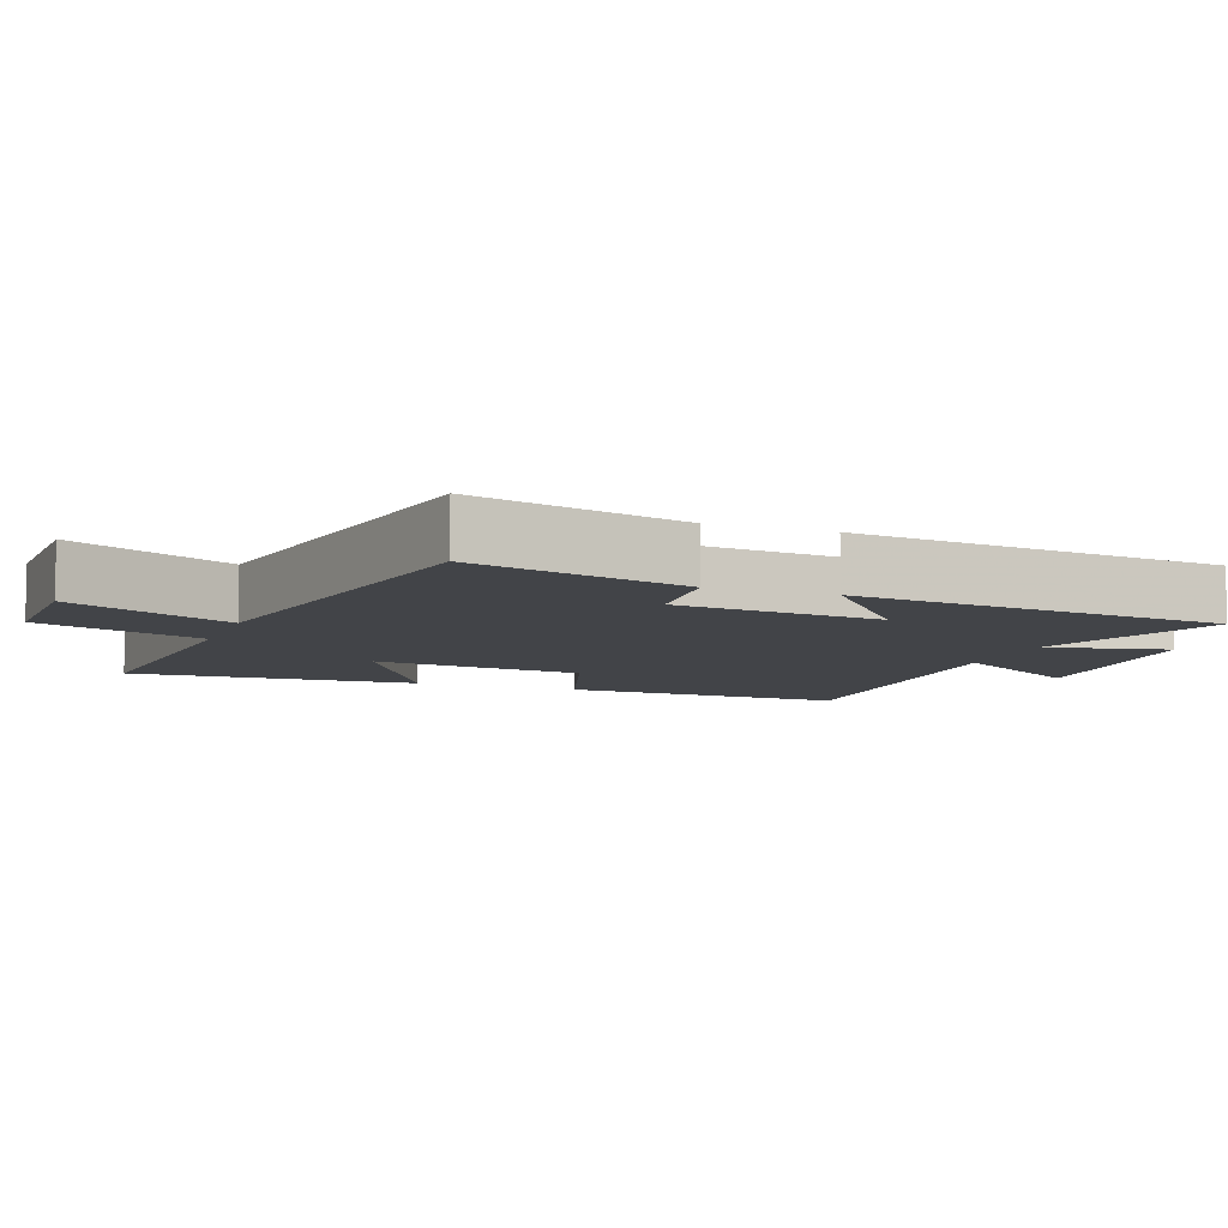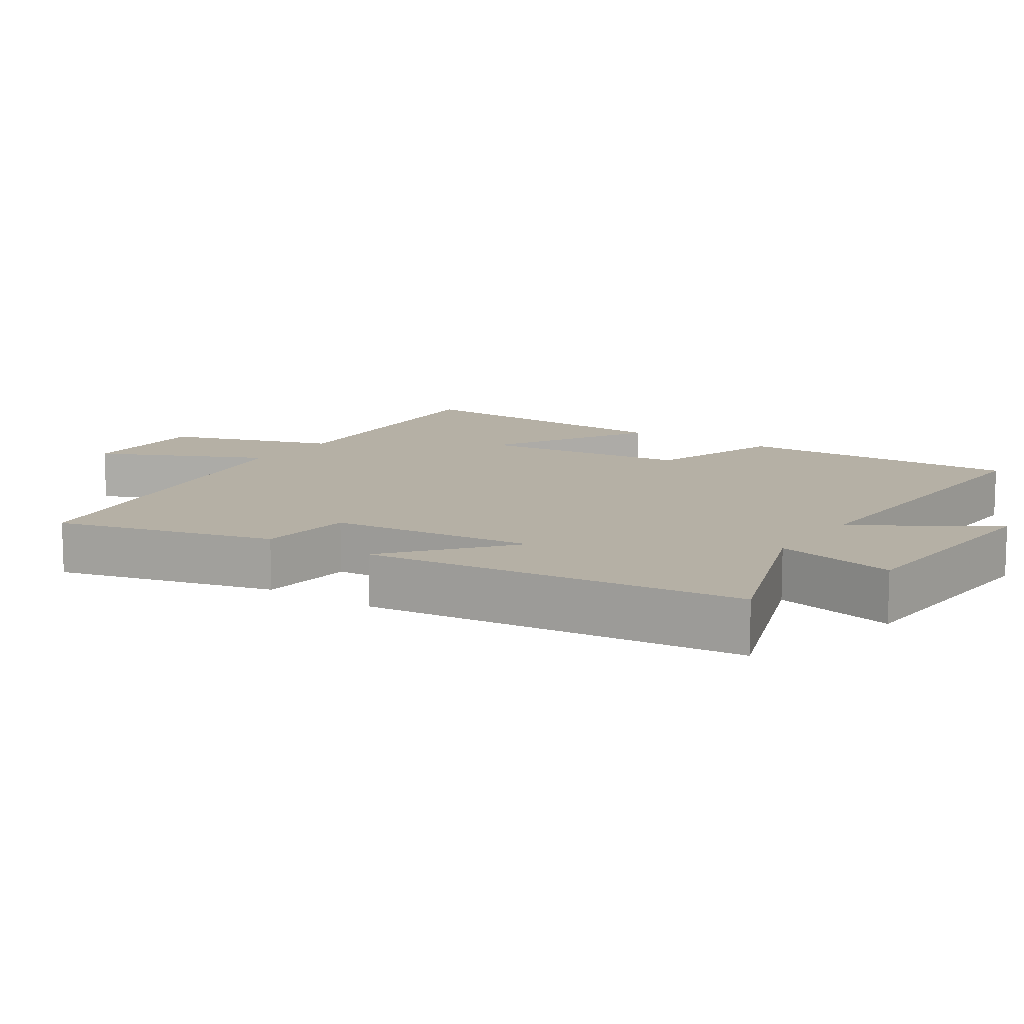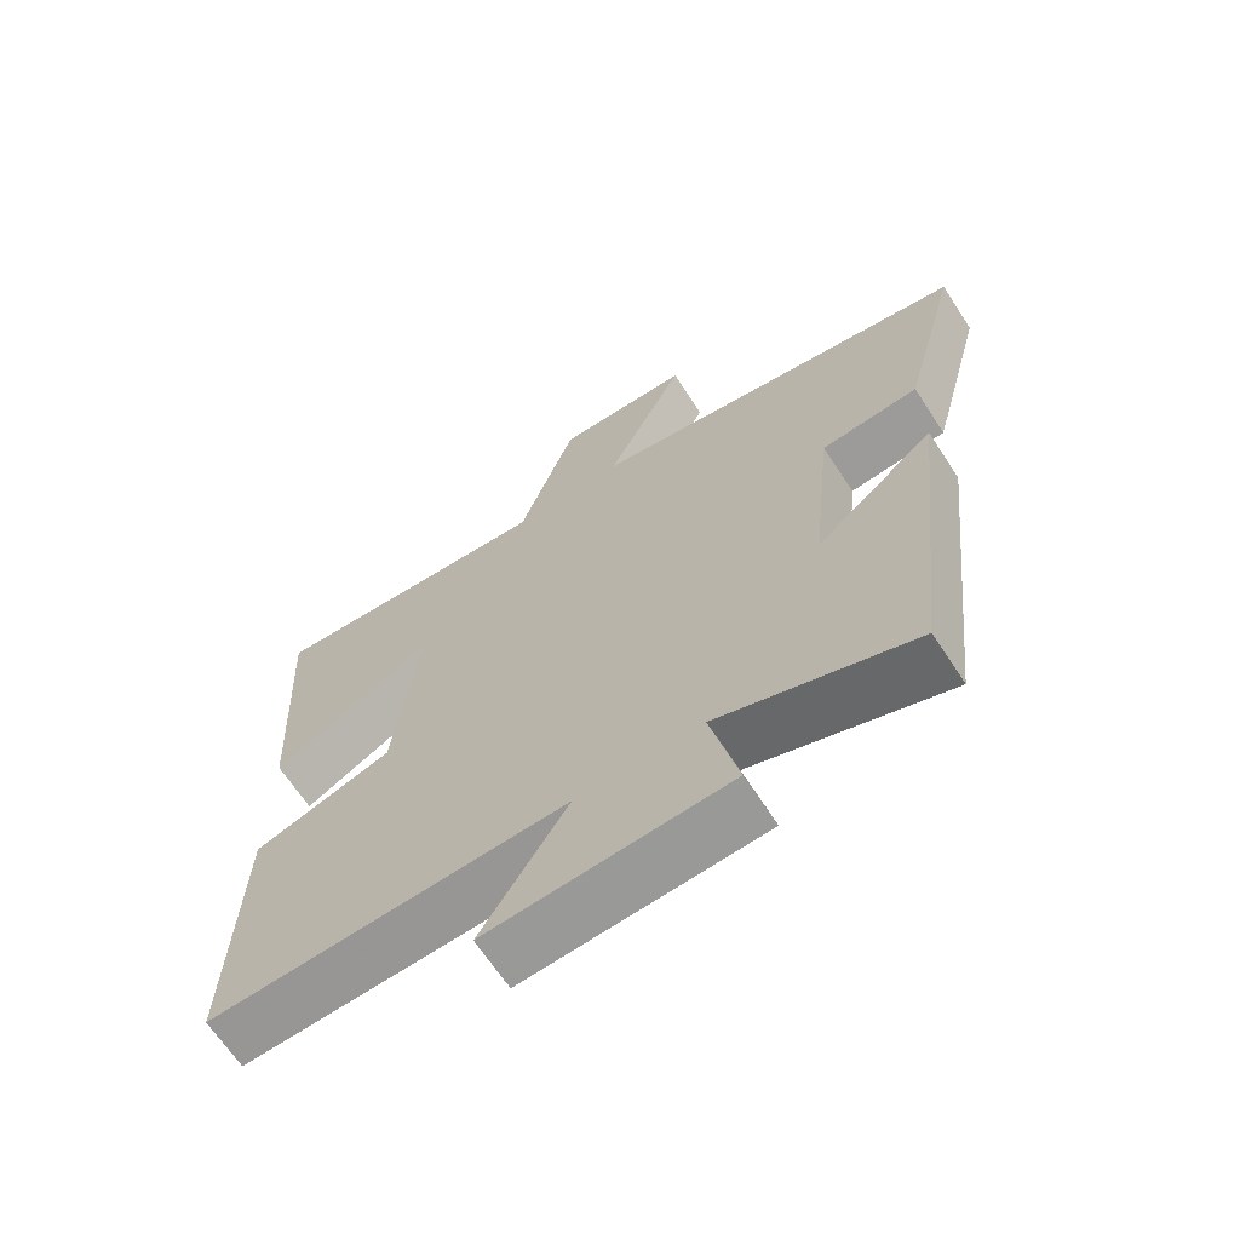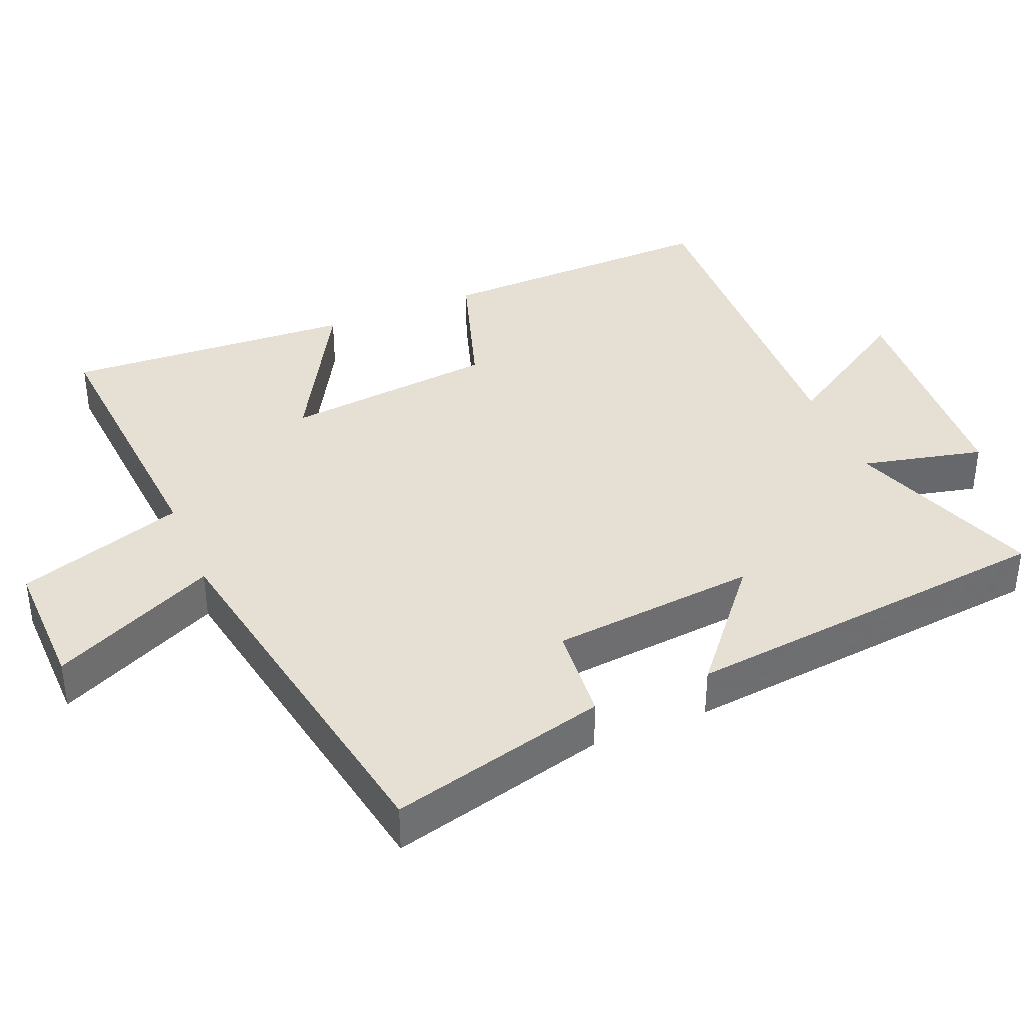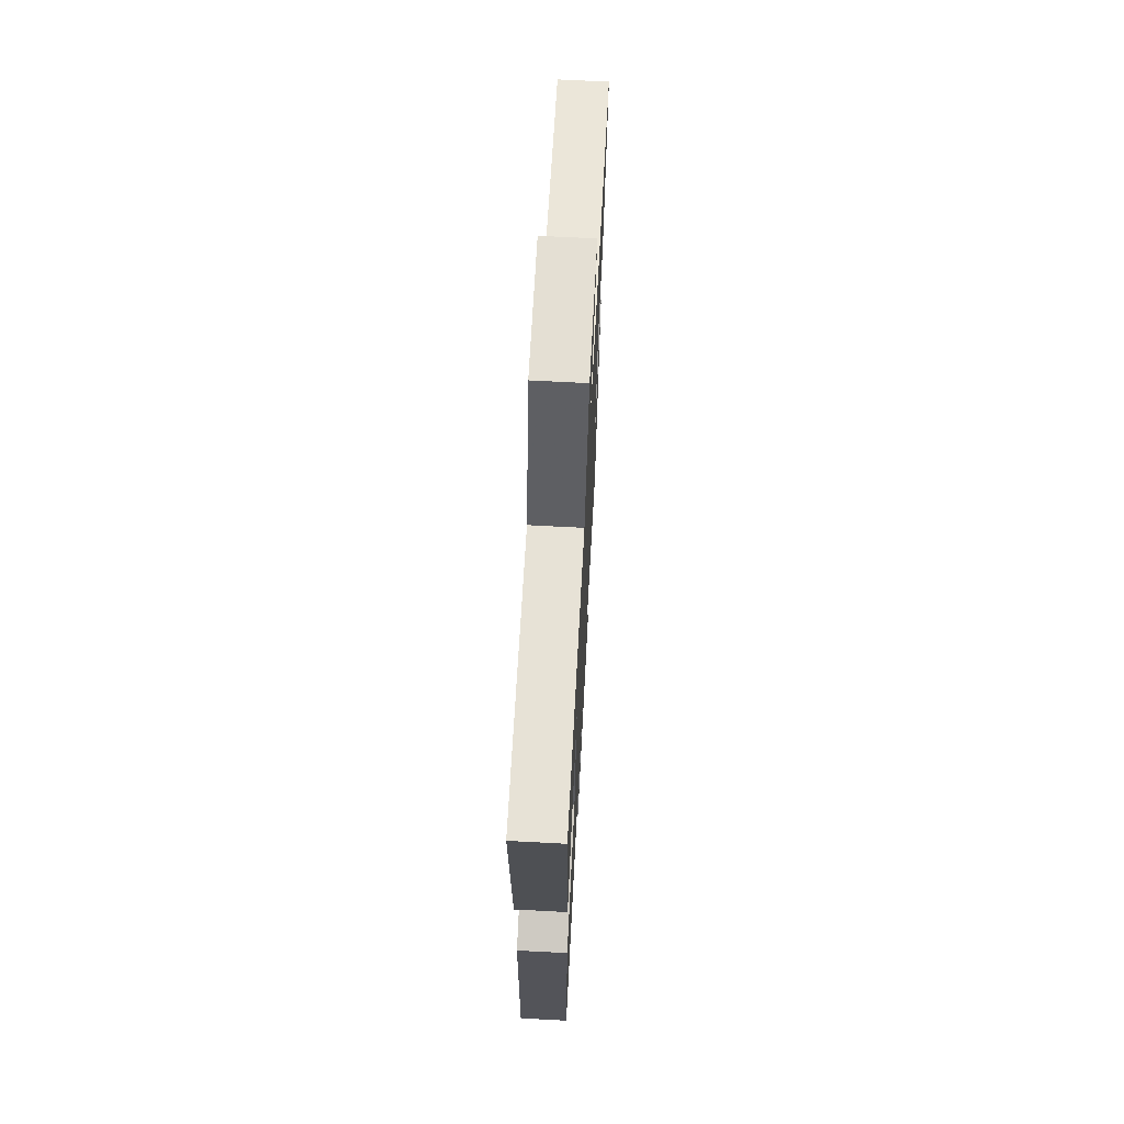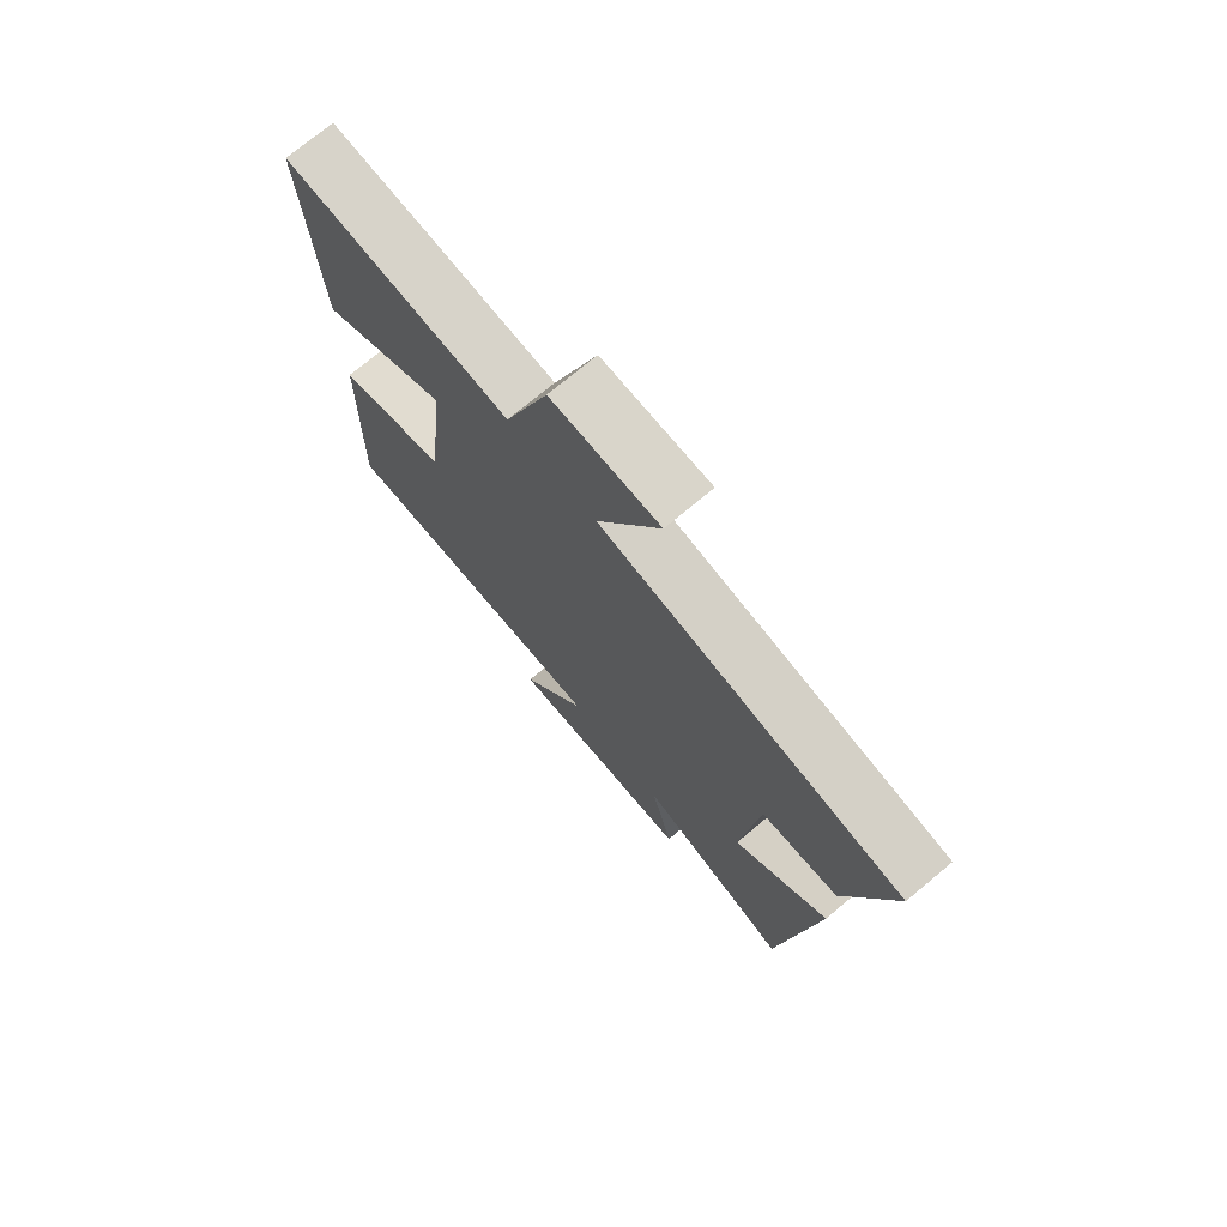
<metadata>
{"format":"obj","ext":"obj","renderer":"f3d","projection":"perspective","resolution":1024,"background":"white","views":[{"elev":-7.8,"azim":69.7,"up":"+Y"},{"elev":11.7,"azim":124.0,"up":"+Y"},{"elev":-66.7,"azim":33.2,"up":"+Z"},{"elev":38.0,"azim":67.6,"up":"+Y"},{"elev":68.0,"azim":-87.0,"up":"+Z"},{"elev":73.7,"azim":50.2,"up":"+Z"}]}
</metadata>
<code>
v -0.522 0.07 0.531
v -0.117 0.07 0.5
v -0.038 0.07 0.737
v 0.152 0.07 0.733
v 0.041 0.07 0.5
v 0.581 0.07 0.404
v 0.5 0.07 0.097
v 0.363 0.07 0.085
v 0.333 0.07 -0.207
v 0.5 0.07 -0.069
v 0.439 0.07 -0.6
v 0.165 0.07 -0.5
v 0.204 0.07 -0.672
v -0.132 0.07 -0.692
v -0.011 0.07 -0.5
v -0.512 0.07 -0.518
v -0.5 0.07 -0.113
v -0.305 0.07 -0.051
v -0.271 0.07 0.249
v -0.5 0.07 0.121
v -0.522 0 0.531
v -0.117 0 0.5
v -0.038 0 0.737
v 0.152 0 0.733
v 0.041 0 0.5
v 0.581 0 0.404
v 0.5 0 0.097
v 0.363 0 0.085
v 0.333 0 -0.207
v 0.5 0 -0.069
v 0.439 0 -0.6
v 0.165 0 -0.5
v 0.204 0 -0.672
v -0.132 0 -0.692
v -0.011 0 -0.5
v -0.512 0 -0.518
v -0.5 0 -0.113
v -0.305 0 -0.051
v -0.271 0 0.249
v -0.5 0 0.121
f 19 20 1 2
f 18 19 2
f 15 16 17 18
f 15 18 2
f 12 13 14 15
f 12 15 2 3
f 9 10 11 12
f 8 9 12
f 5 6 7 8
f 5 8 12
f 3 4 5
f 3 5 12
f 22 21 40 39
f 22 39 38
f 38 37 36 35
f 22 38 35
f 35 34 33 32
f 23 22 35 32
f 32 31 30 29
f 32 29 28
f 28 27 26 25
f 32 28 25
f 25 24 23
f 32 25 23
f 1 21 22 2
f 2 22 23 3
f 3 23 24 4
f 4 24 25 5
f 5 25 26 6
f 6 26 27 7
f 7 27 28 8
f 8 28 29 9
f 9 29 30 10
f 10 30 31 11
f 11 31 32 12
f 12 32 33 13
f 13 33 34 14
f 14 34 35 15
f 15 35 36 16
f 16 36 37 17
f 17 37 38 18
f 18 38 39 19
f 19 39 40 20
f 20 40 21 1

</code>
